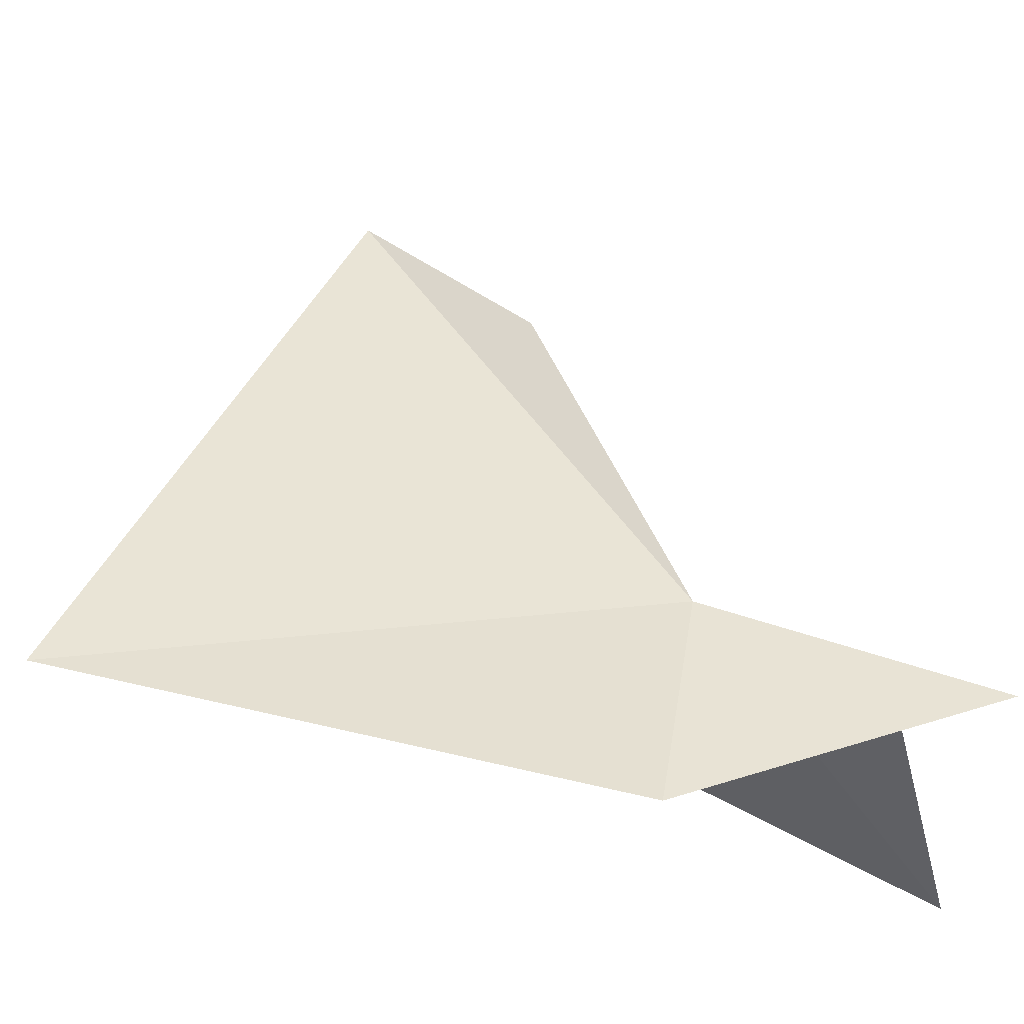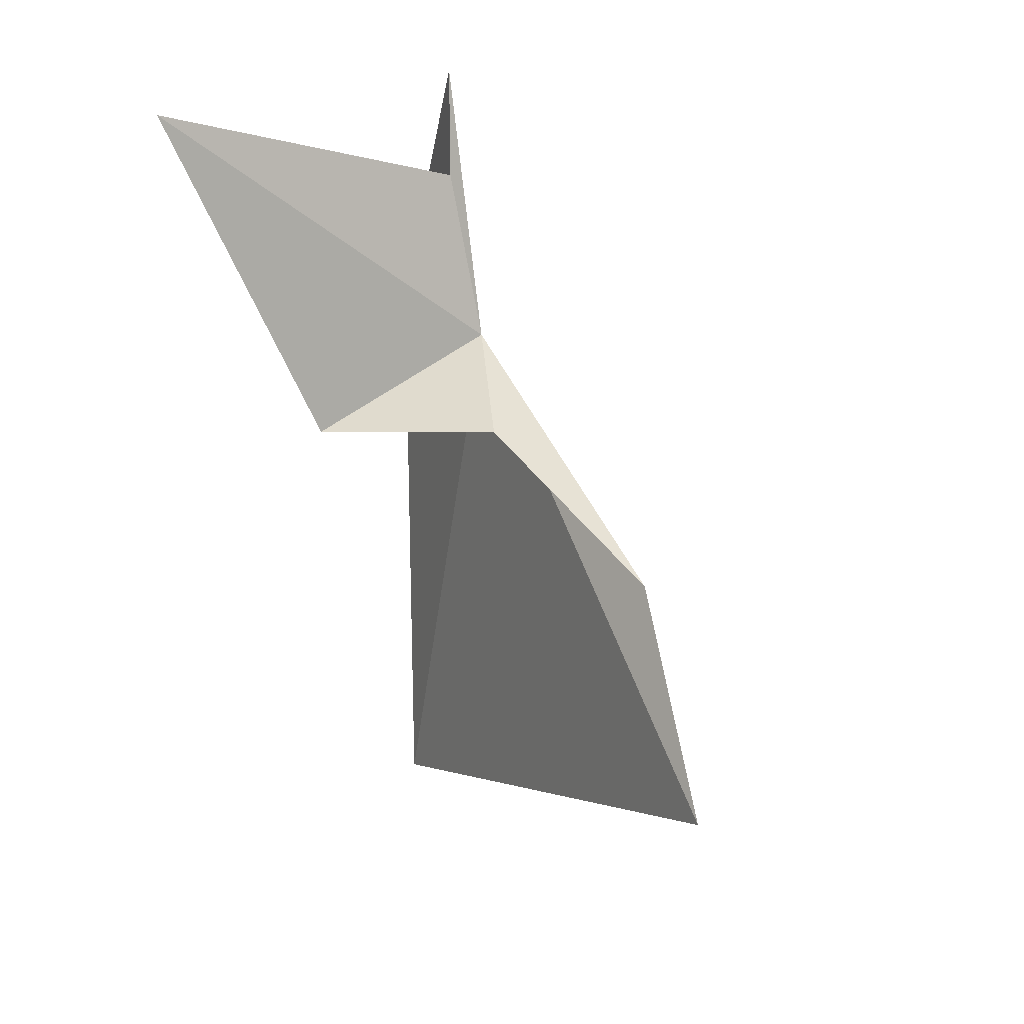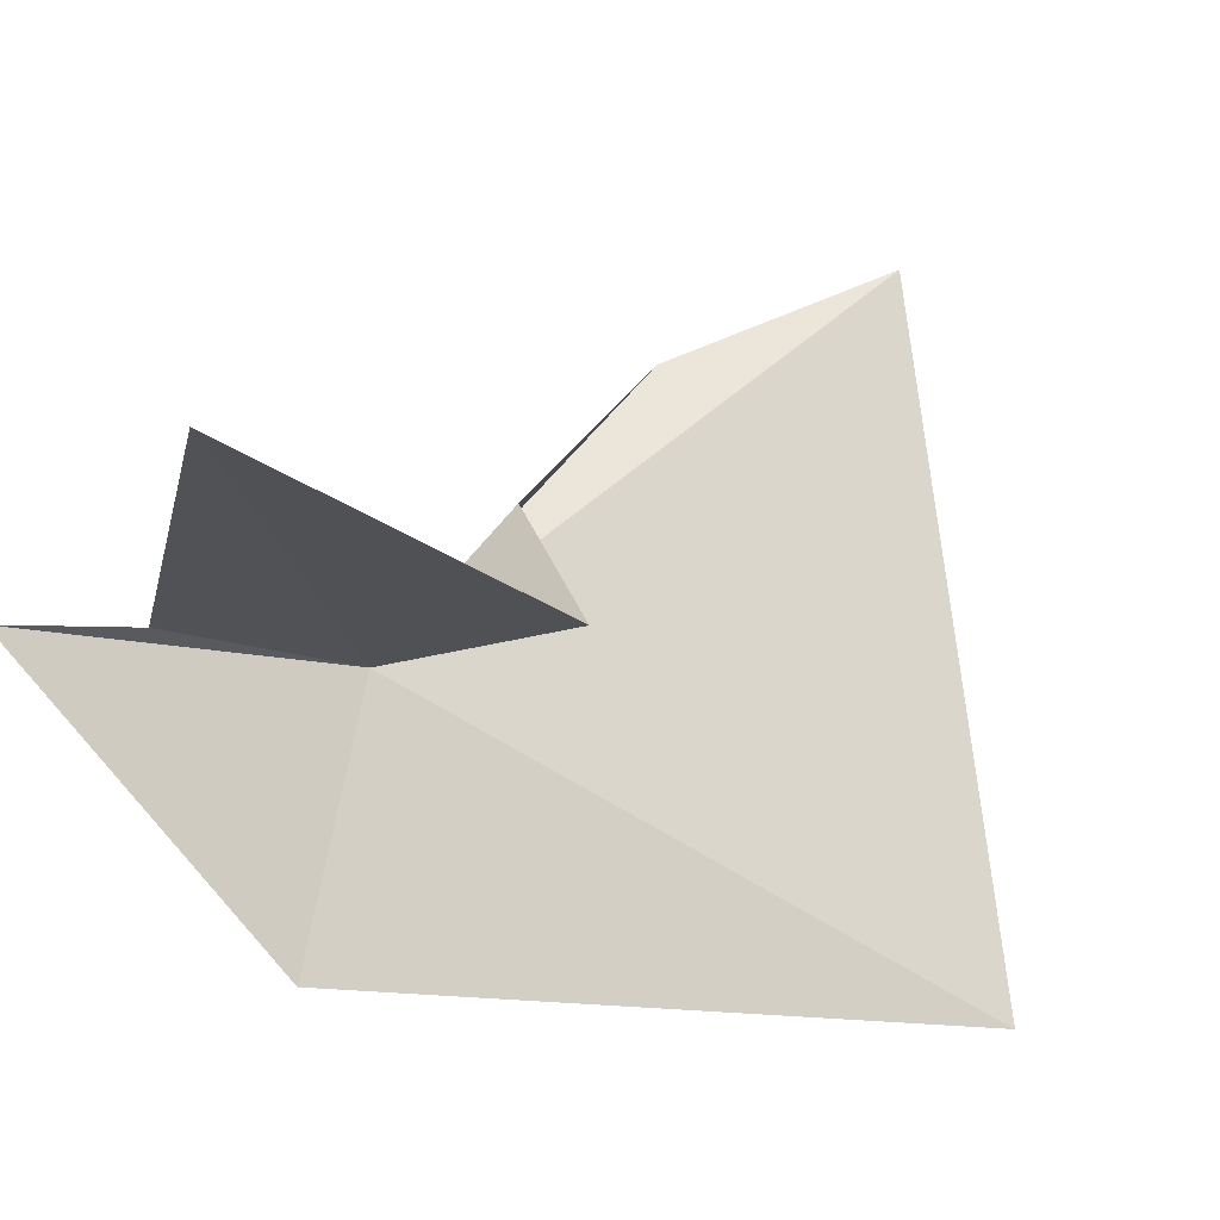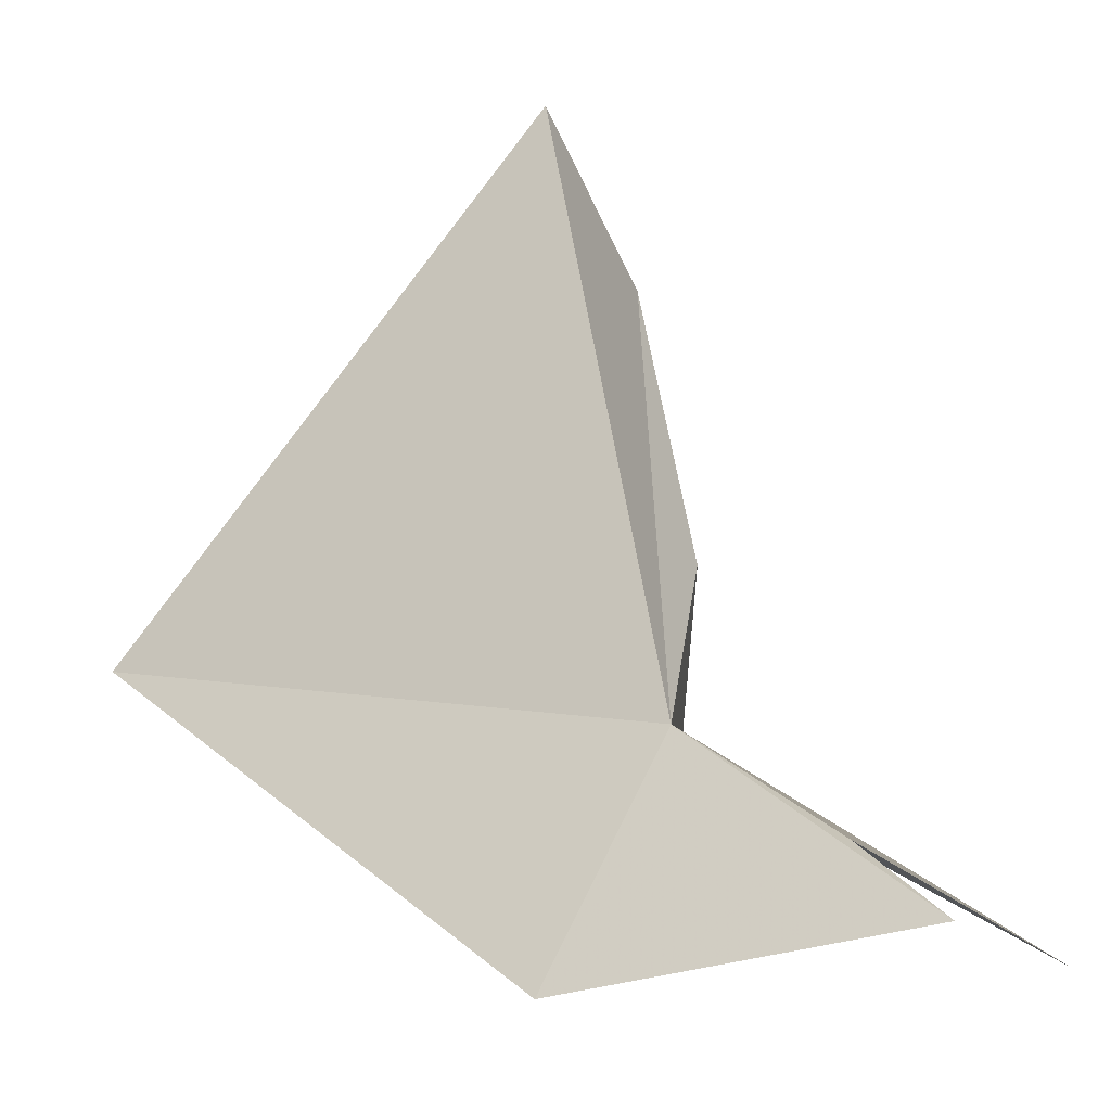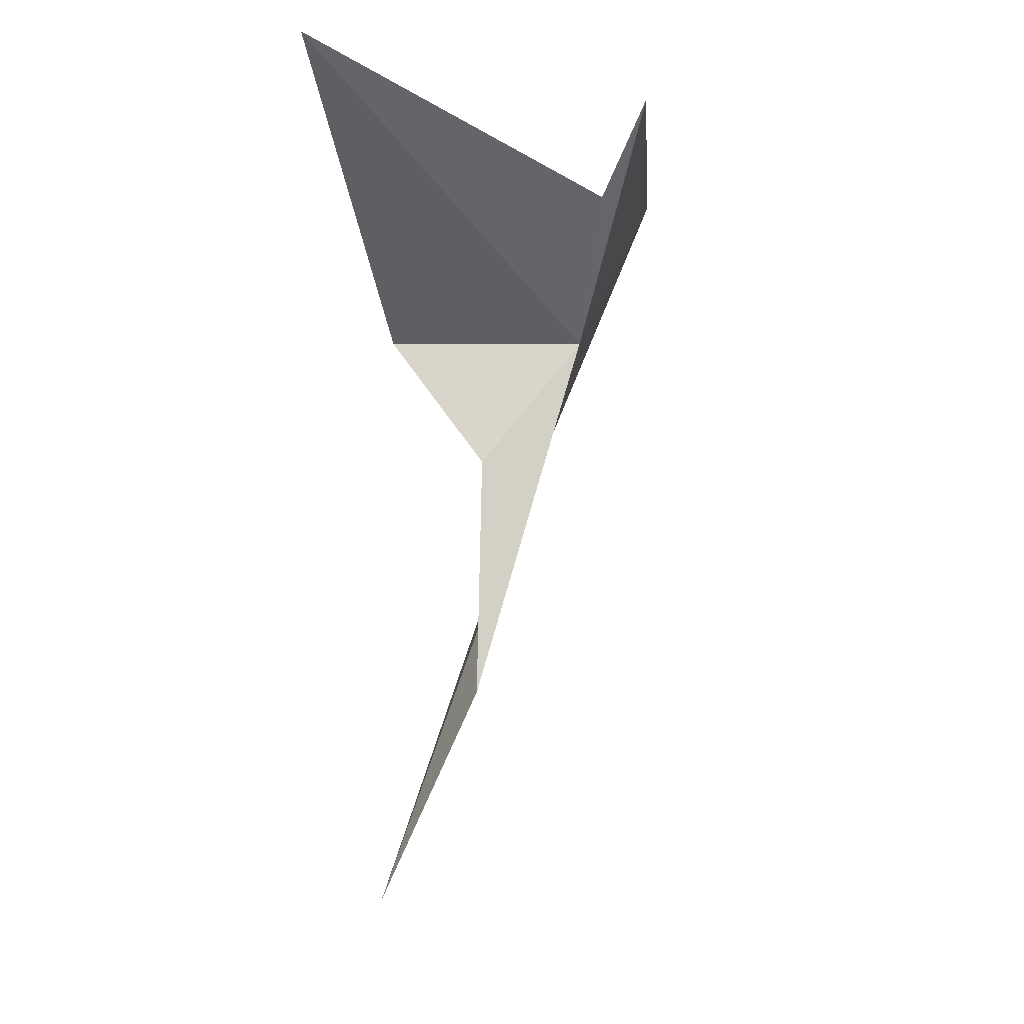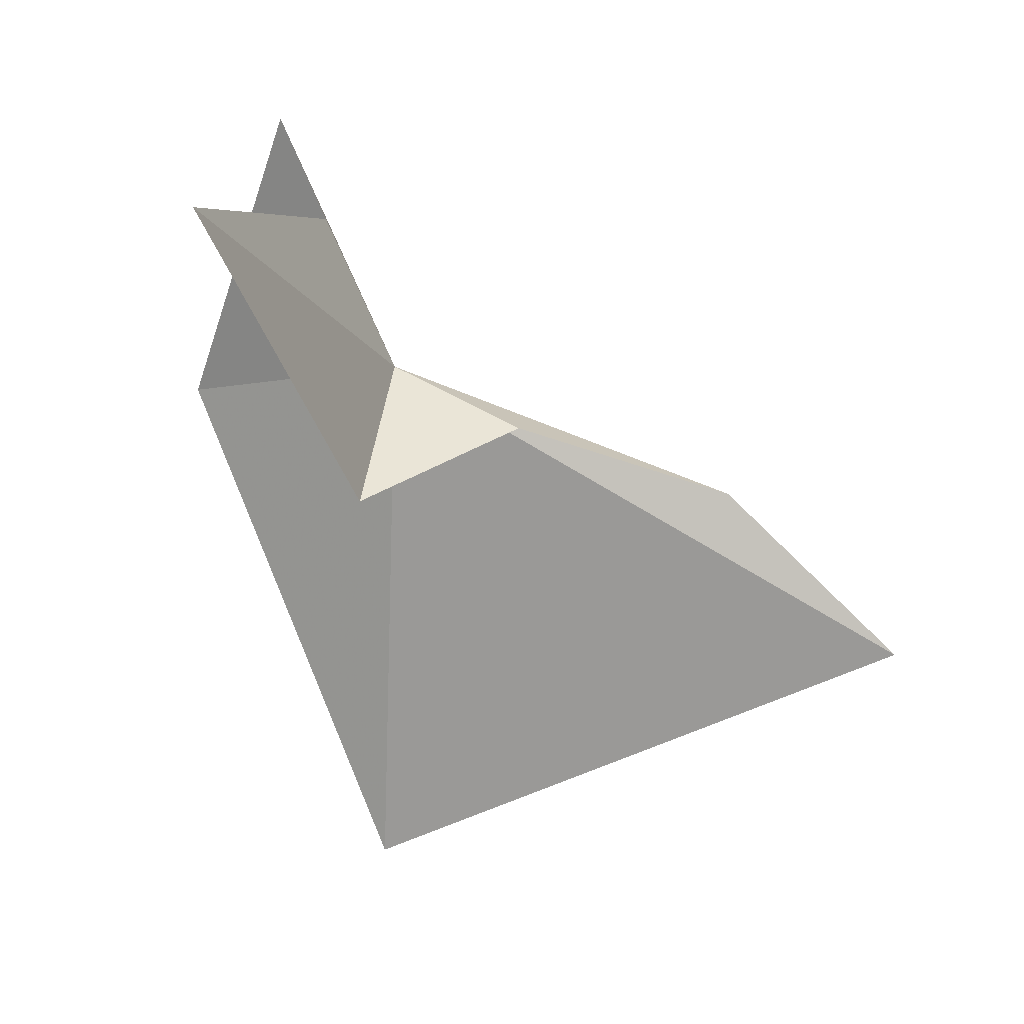
<metadata>
{"format":"obj","ext":"obj","renderer":"f3d","projection":"perspective","resolution":1024,"background":"white","views":[{"elev":-12.7,"azim":81.6,"up":"+Z"},{"elev":32.7,"azim":-60.1,"up":"+Y"},{"elev":-56.3,"azim":-130.1,"up":"+Z"},{"elev":15.3,"azim":113.2,"up":"+Z"},{"elev":60.7,"azim":-16.2,"up":"+Y"},{"elev":27.7,"azim":-109.7,"up":"+Y"}]}
</metadata>
<code>
v -35.85 59.78 38.52
v -34.38 66.17 36.17
v -44.4 70.94 28.77
v -39.09 37.31 36.47
v -49.39 49.67 55.97
v -43.76 55.43 50.63
v -41.11 58.66 42.22
v -42.98 57.46 34.85
v -30.38 57.5 31.08
v -32.37 69.99 34.95
f 1 3 2
f 1 4 5
f 1 5 6
f 1 6 7
f 1 7 8
f 1 10 9
f 1 8 3
f 1 9 4
f 1 2 10

</code>
